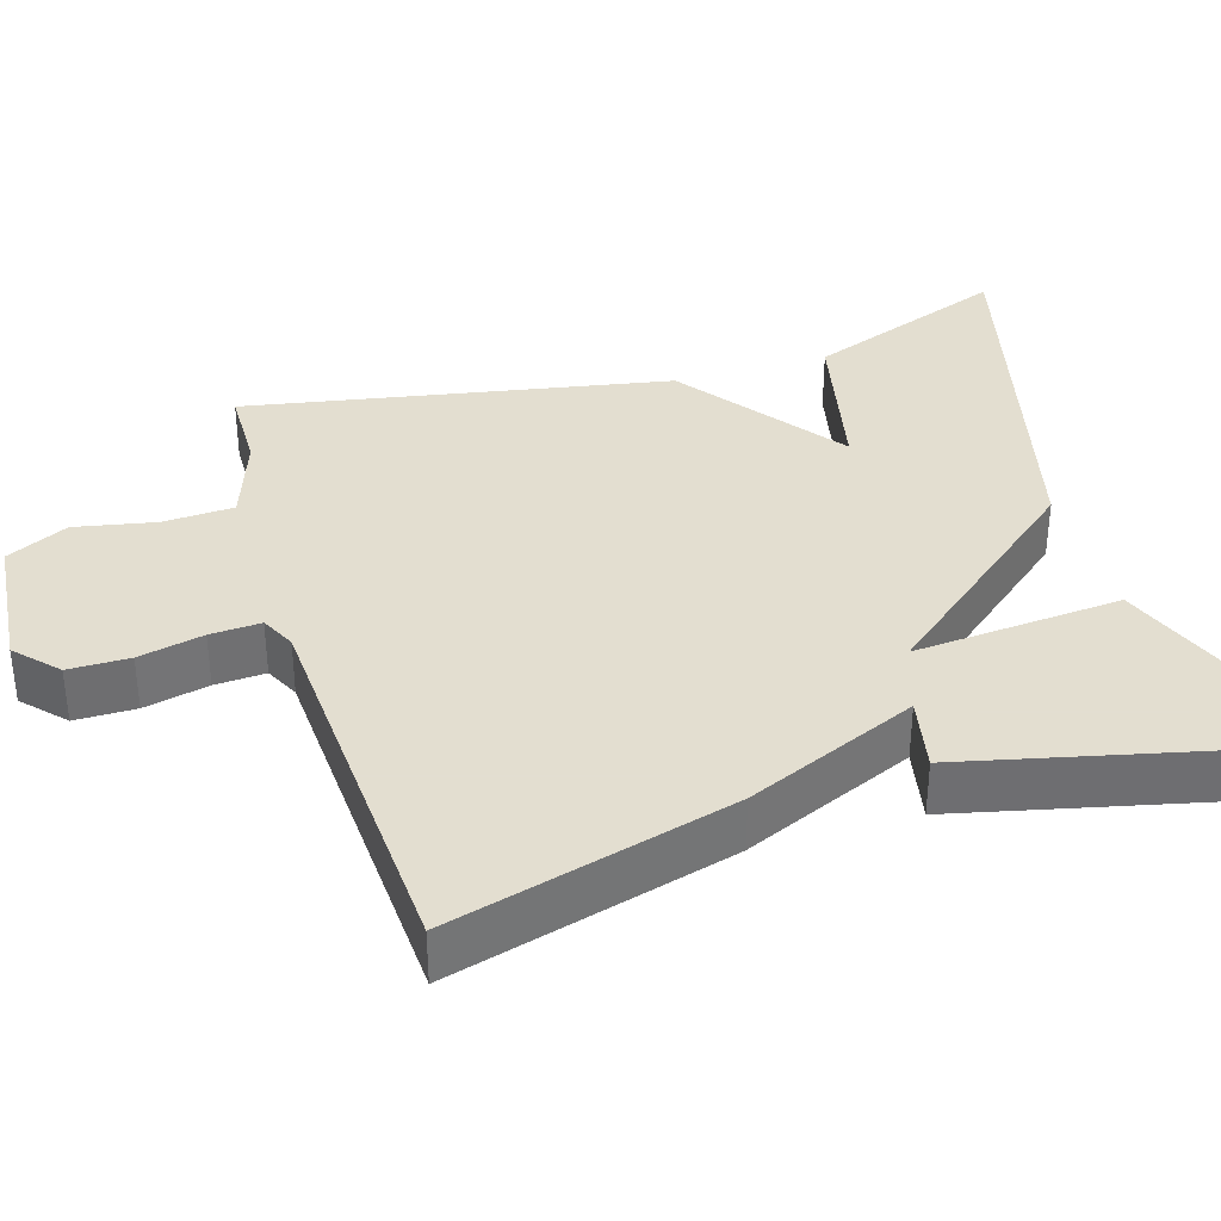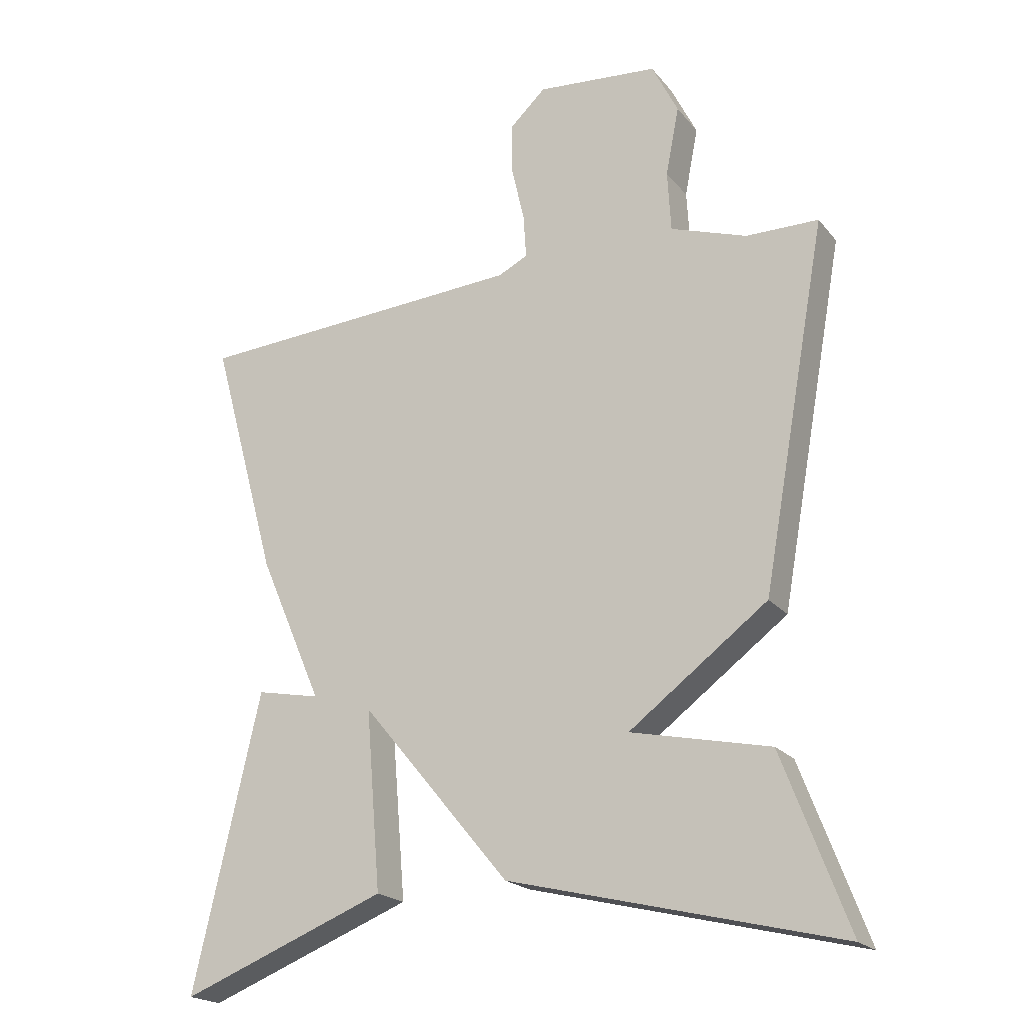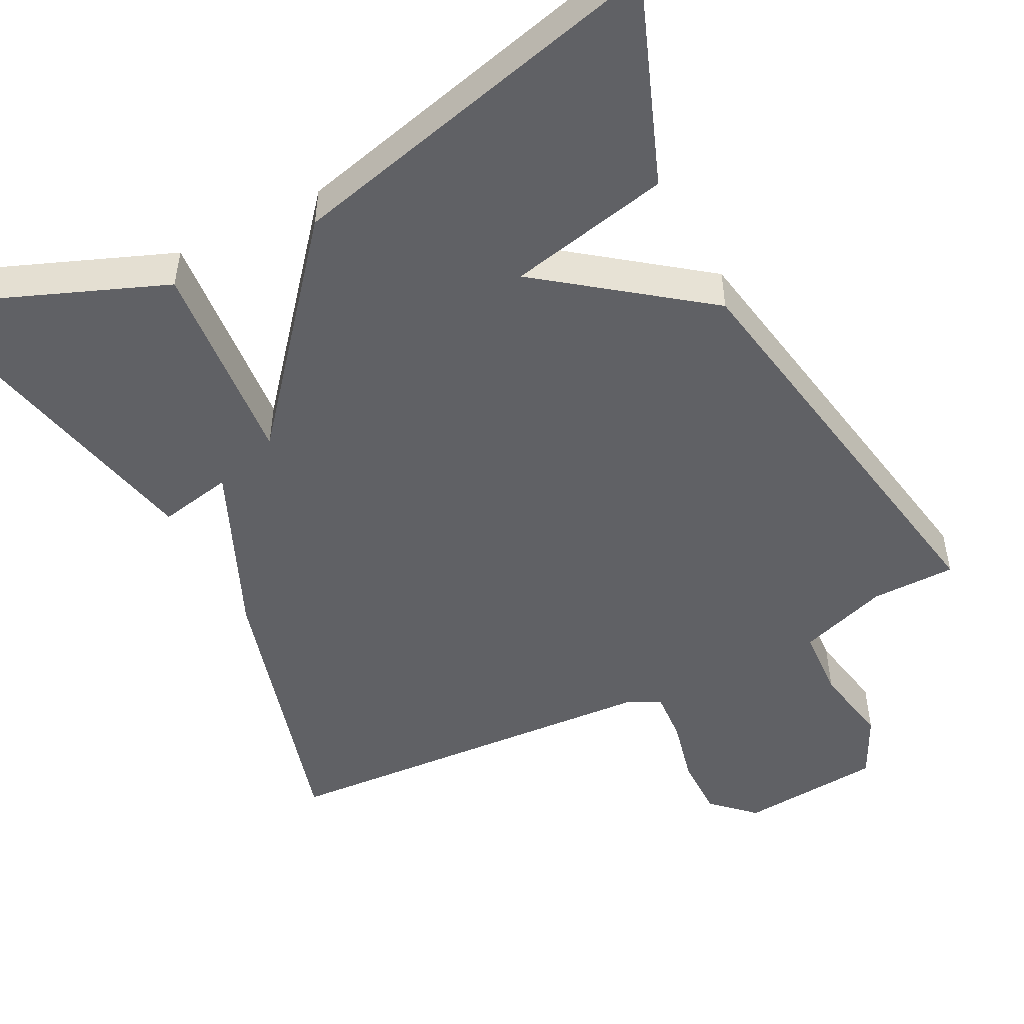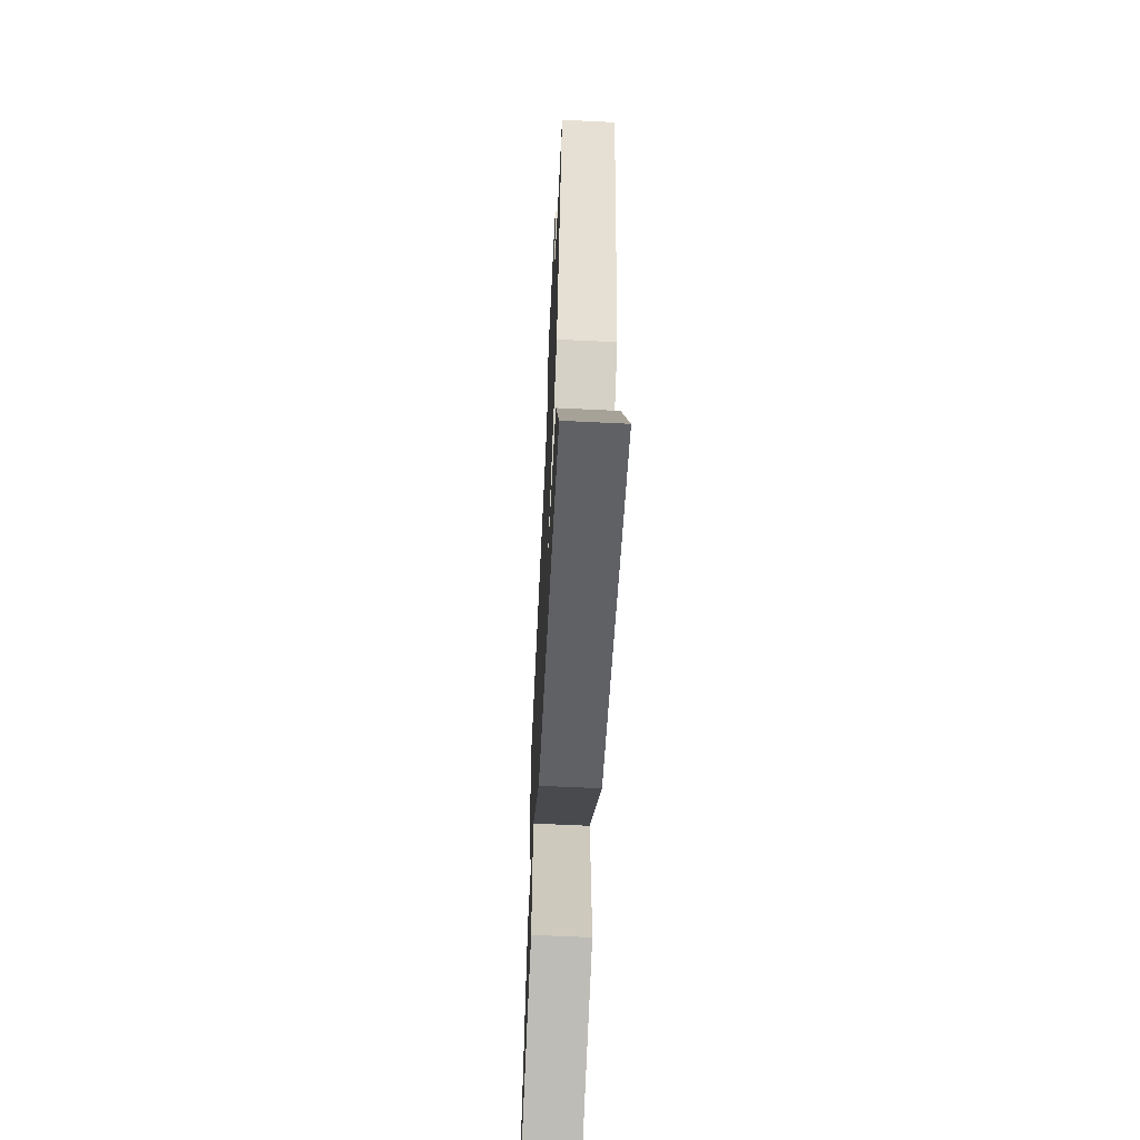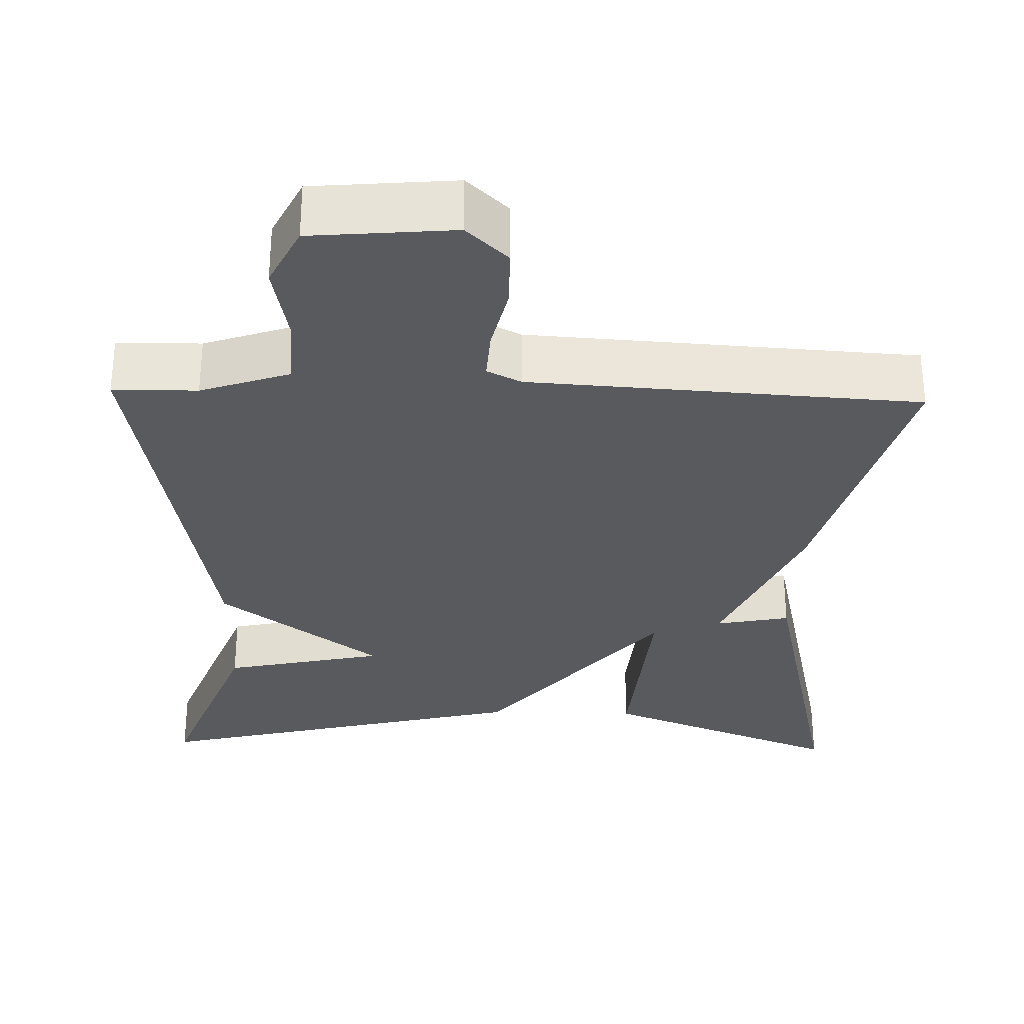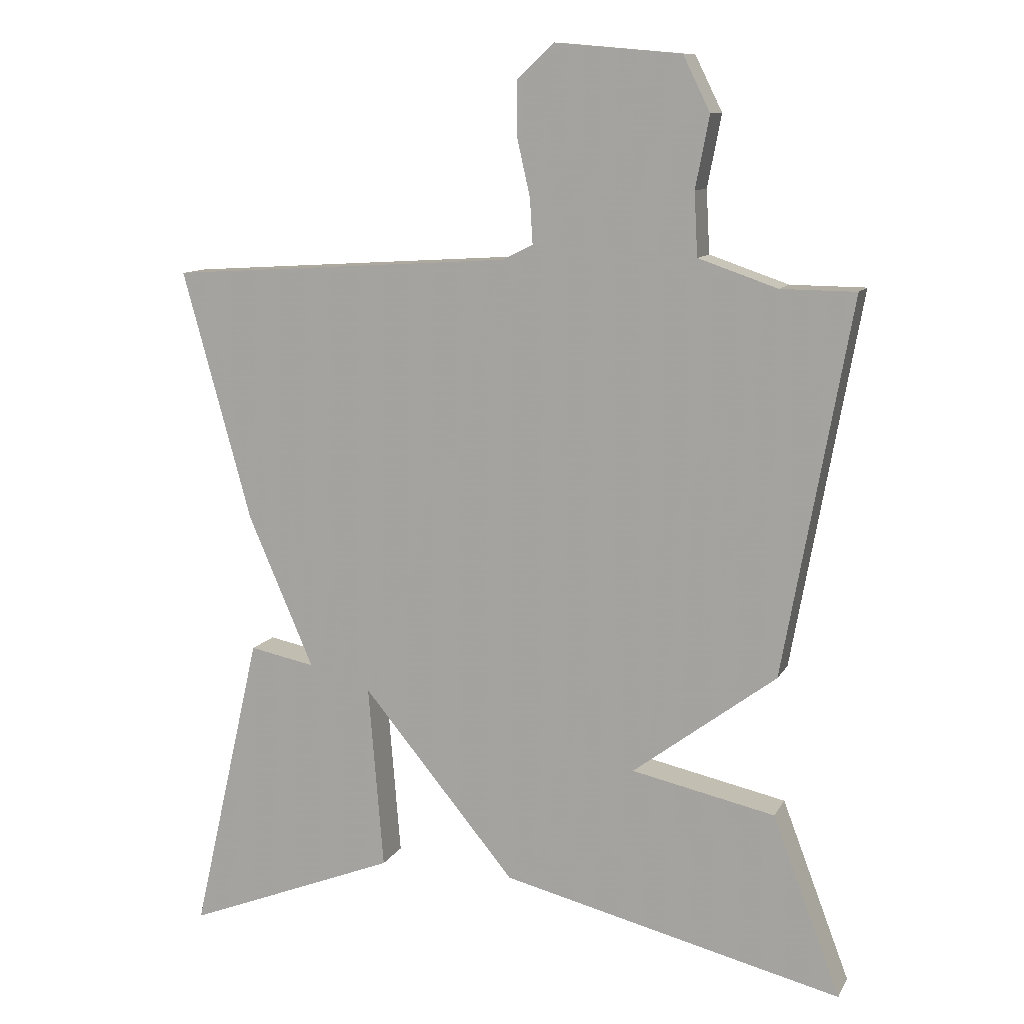
<metadata>
{"format":"obj","ext":"obj","renderer":"f3d","projection":"perspective","resolution":1024,"background":"white","views":[{"elev":35.9,"azim":73.3,"up":"+Y"},{"elev":-20.5,"azim":-152.3,"up":"+Z"},{"elev":-49.8,"azim":-153.1,"up":"+Y"},{"elev":-63.0,"azim":-92.8,"up":"+Z"},{"elev":-30.9,"azim":-1.6,"up":"+Y"},{"elev":10.7,"azim":-161.5,"up":"+Z"}]}
</metadata>
<code>
v 0.5 0.07 -0.5
v 0.192 0.07 -0.379
v 0.214 0.07 -0.112
v -0.008 0.07 -0.379
v -0.5 0.07 -0.5
v -0.402 0.07 -0.241
v -0.195 0.07 -0.196
v -0.402 0.07 -0.041
v -0.5 0.07 0.5
v -0.392 0.07 0.501
v -0.278 0.07 0.54
v -0.273 0.07 0.631
v -0.293 0.07 0.734
v -0.254 0.07 0.813
v -0.072 0.07 0.829
v -0.019 0.07 0.779
v -0.019 0.07 0.701
v -0.038 0.07 0.618
v -0.042 0.07 0.553
v 0.002 0.07 0.531
v 0.5 0.07 0.5
v 0.4 0.07 0.138
v 0.305 0.07 -0.081
v 0.4 0.07 -0.062
v 0.5 0 -0.5
v 0.192 0 -0.379
v 0.214 0 -0.112
v -0.008 0 -0.379
v -0.5 0 -0.5
v -0.402 0 -0.241
v -0.195 0 -0.196
v -0.402 0 -0.041
v -0.5 0 0.5
v -0.392 0 0.501
v -0.278 0 0.54
v -0.273 0 0.631
v -0.293 0 0.734
v -0.254 0 0.813
v -0.072 0 0.829
v -0.019 0 0.779
v -0.019 0 0.701
v -0.038 0 0.618
v -0.042 0 0.553
v 0.002 0 0.531
v 0.5 0 0.5
v 0.4 0 0.138
v 0.305 0 -0.081
v 0.4 0 -0.062
f 1 2 3
f 24 1 3
f 23 24 3
f 22 23 3
f 21 22 3
f 20 21 3
f 19 20 3 4
f 16 17 18
f 15 16 18
f 14 15 18
f 13 14 18
f 12 13 18
f 11 12 18 19
f 10 11 19 4
f 7 8 9 10
f 4 5 6 7
f 4 7 10
f 27 26 25
f 27 25 48
f 27 48 47
f 27 47 46
f 27 46 45
f 27 45 44
f 28 27 44 43
f 42 41 40
f 42 40 39
f 42 39 38
f 42 38 37
f 42 37 36
f 43 42 36 35
f 28 43 35 34
f 34 33 32 31
f 31 30 29 28
f 34 31 28
f 1 25 26 2
f 2 26 27 3
f 3 27 28 4
f 4 28 29 5
f 5 29 30 6
f 6 30 31 7
f 7 31 32 8
f 8 32 33 9
f 9 33 34 10
f 10 34 35 11
f 11 35 36 12
f 12 36 37 13
f 13 37 38 14
f 14 38 39 15
f 15 39 40 16
f 16 40 41 17
f 17 41 42 18
f 18 42 43 19
f 19 43 44 20
f 20 44 45 21
f 21 45 46 22
f 22 46 47 23
f 23 47 48 24
f 24 48 25 1

</code>
